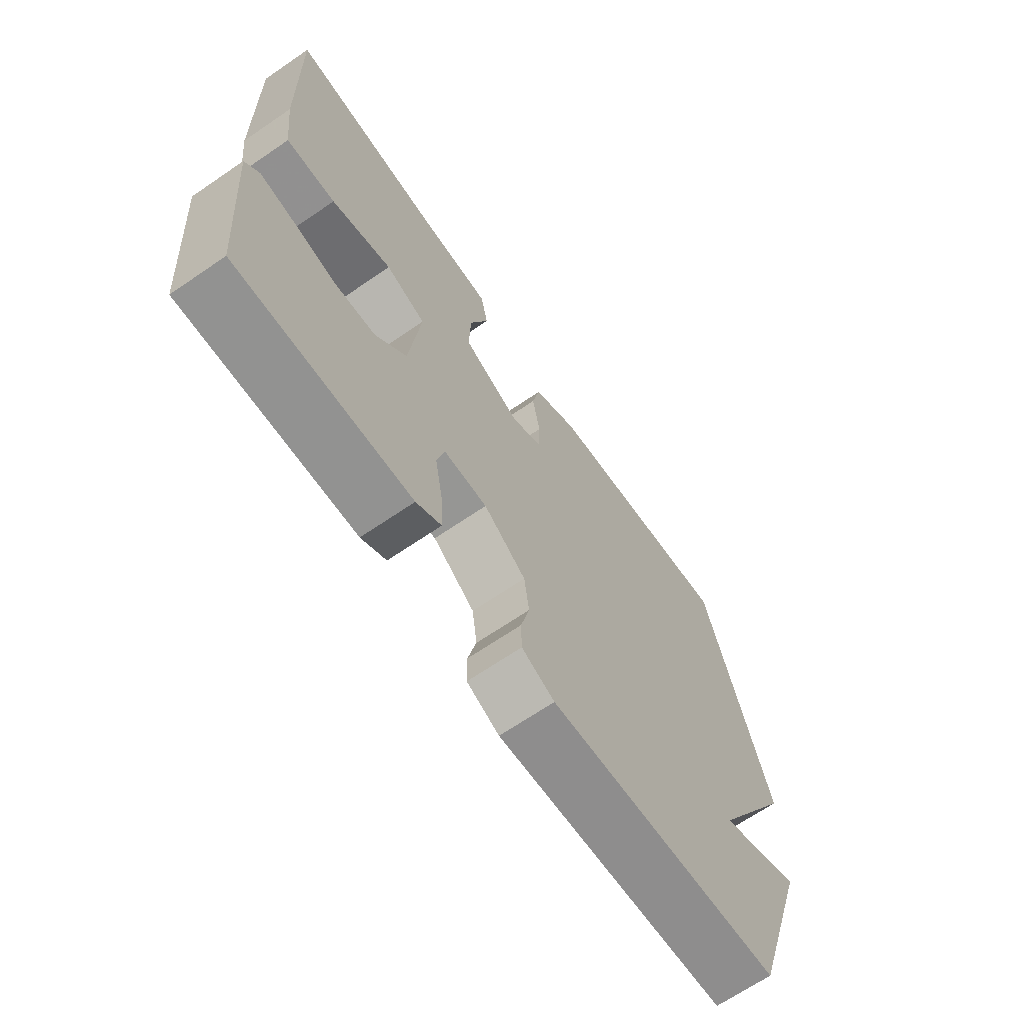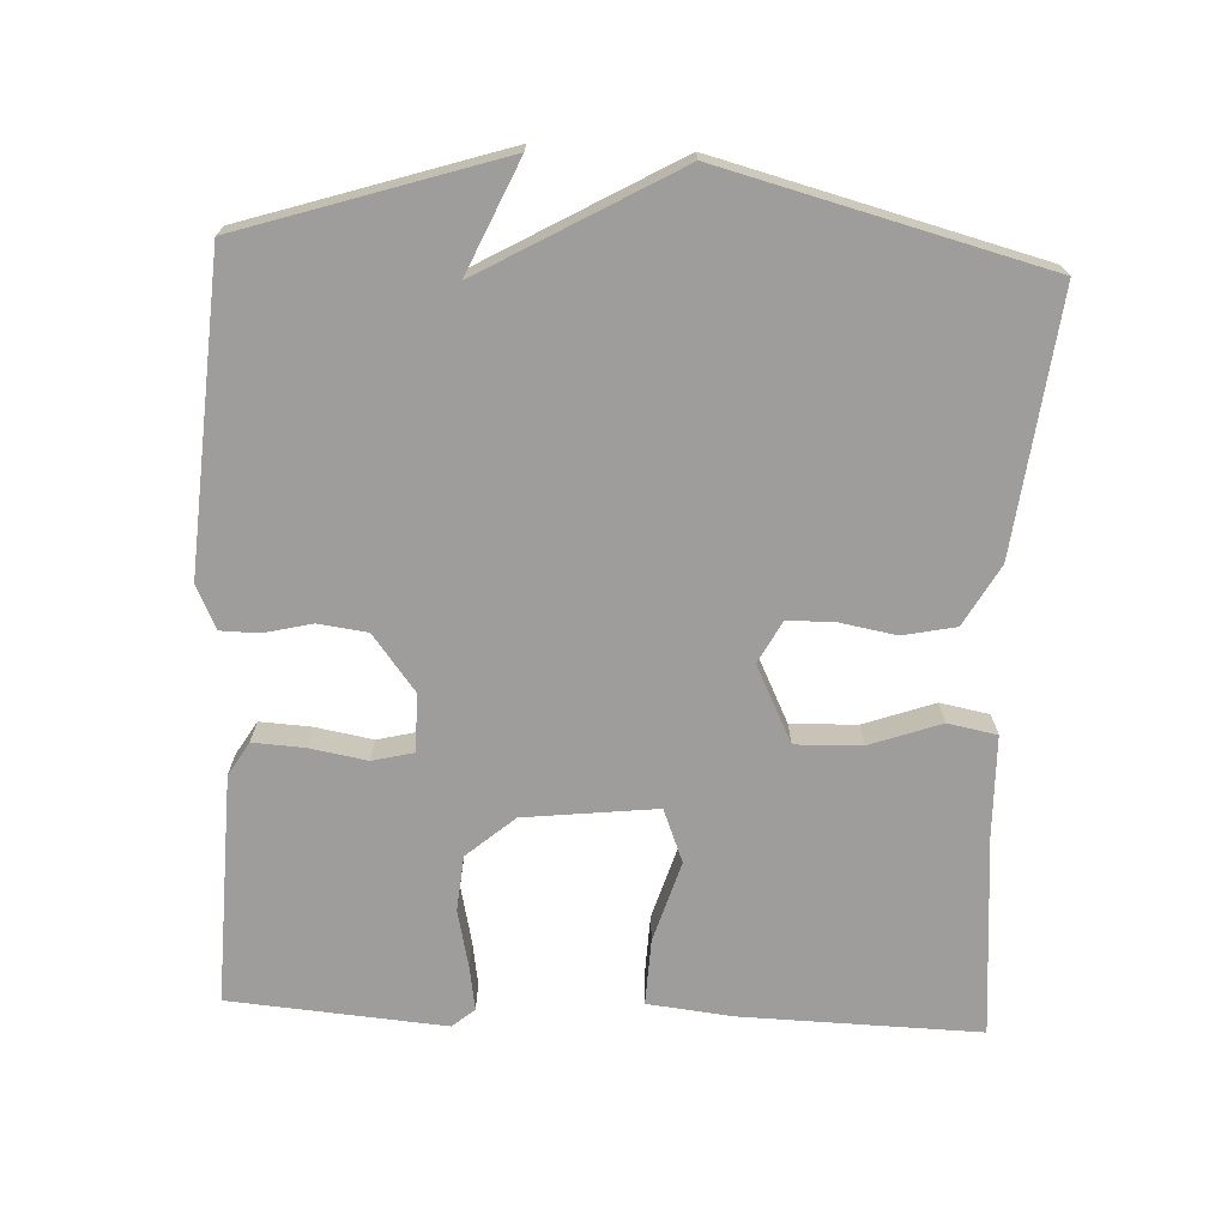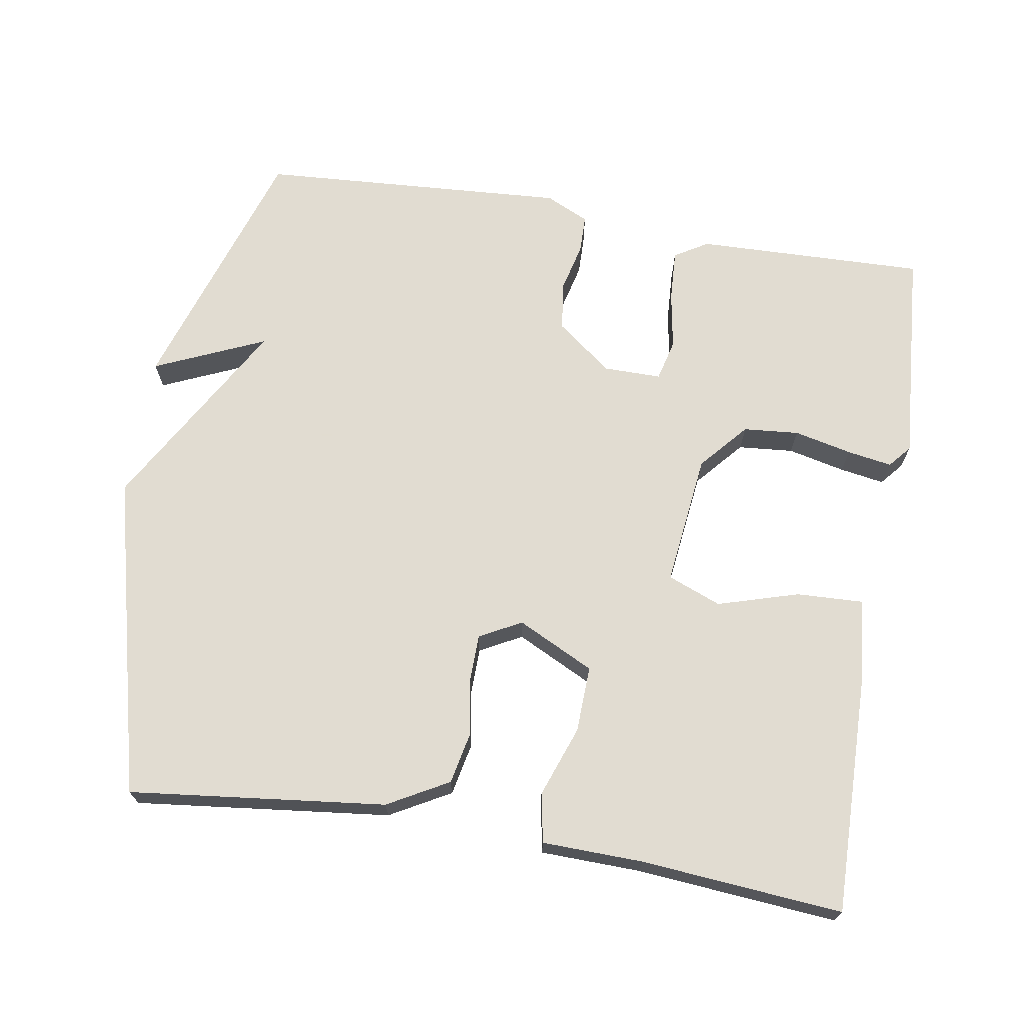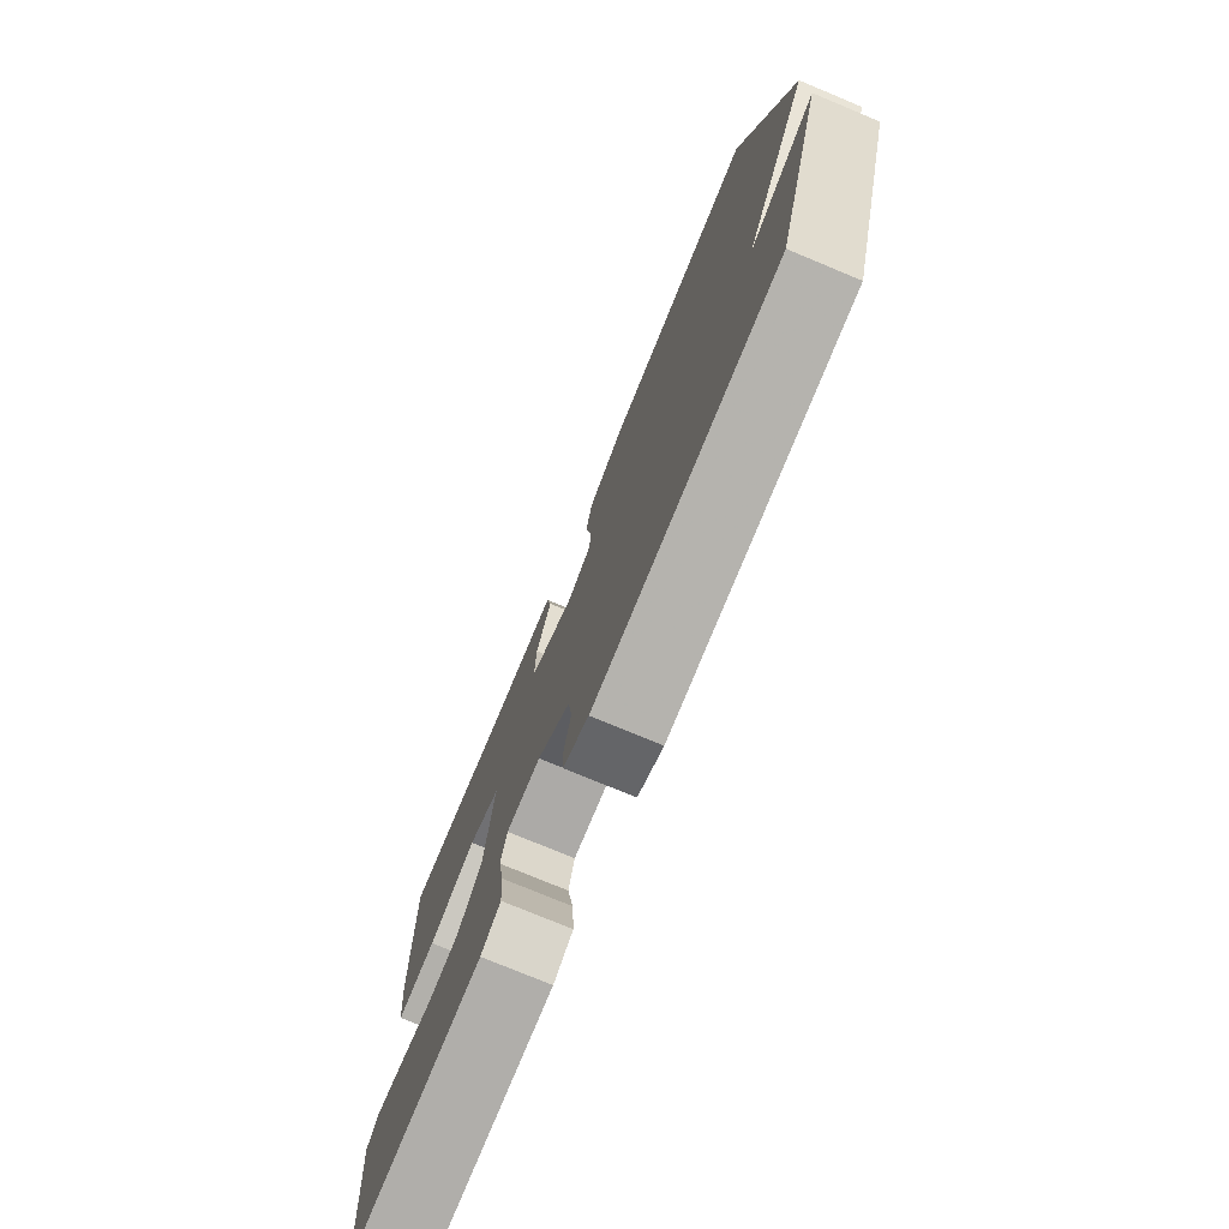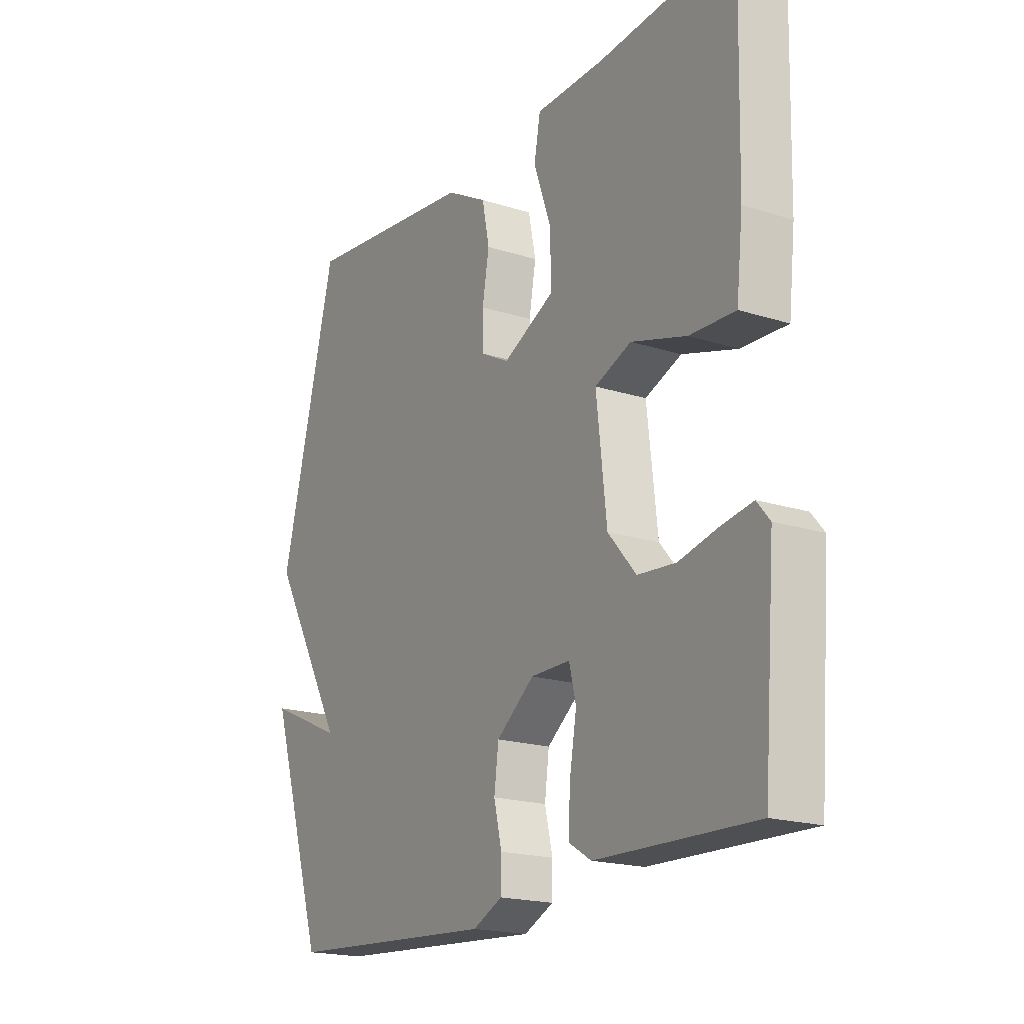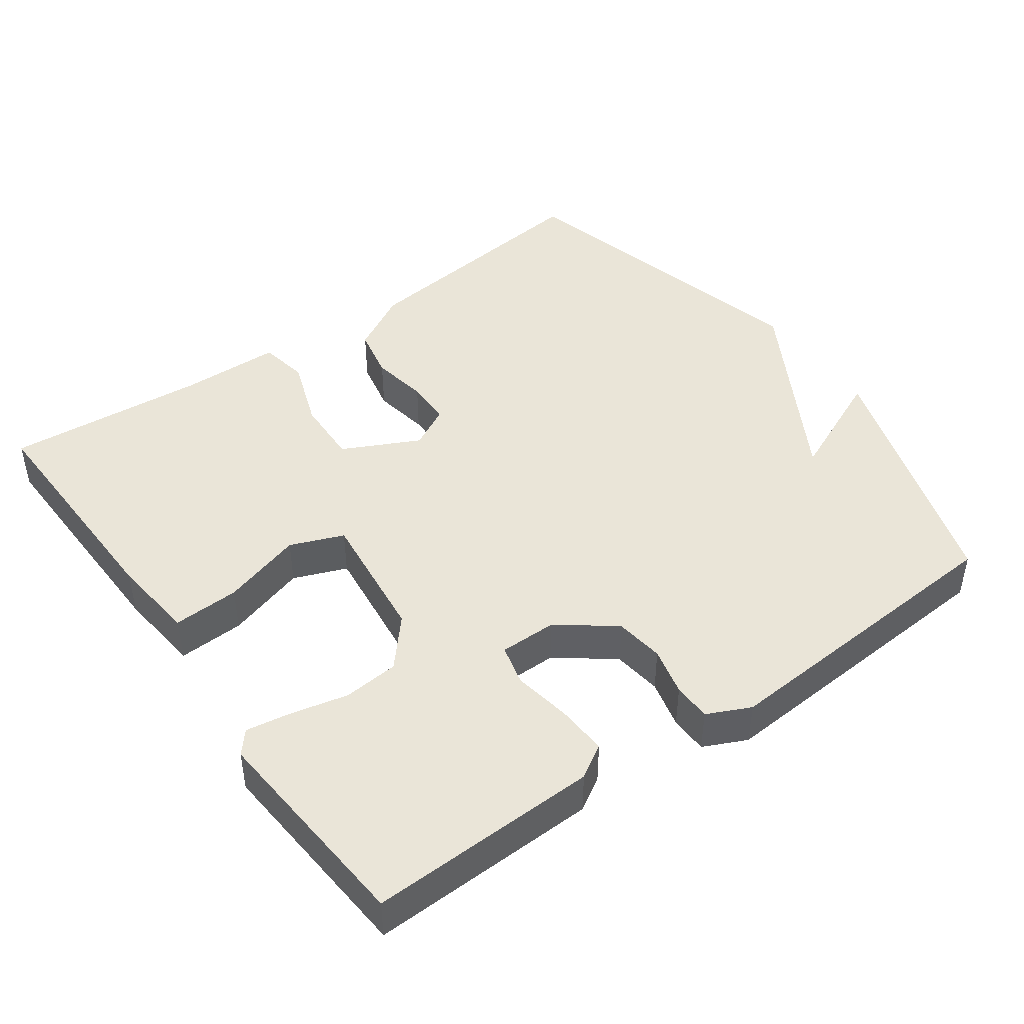
<metadata>
{"format":"obj","ext":"obj","renderer":"f3d","projection":"perspective","resolution":1024,"background":"white","views":[{"elev":-67.7,"azim":124.4,"up":"+Z"},{"elev":-70.7,"azim":-92.7,"up":"+Y"},{"elev":69.3,"azim":9.6,"up":"+Y"},{"elev":-76.1,"azim":-112.6,"up":"+Z"},{"elev":-19.1,"azim":59.0,"up":"+Z"},{"elev":45.1,"azim":144.4,"up":"+Y"}]}
</metadata>
<code>
v -0.5 0.07 0.5
v -0.144 0.07 0.458
v -0.06 0.07 0.411
v -0.045 0.07 0.338
v -0.059 0.07 0.259
v -0.058 0.07 0.195
v 0 0.07 0.164
v 0.106 0.07 0.216
v 0.103 0.07 0.308
v 0.068 0.07 0.406
v 0.081 0.07 0.474
v 0.221 0.07 0.477
v 0.5 0.07 0.5
v 0.492 0.07 0.169
v 0.479 0.07 0.051
v 0.387 0.07 0.055
v 0.275 0.07 0.089
v 0.201 0.07 0.06
v 0.222 0.07 -0.124
v 0.279 0.07 -0.19
v 0.356 0.07 -0.197
v 0.436 0.07 -0.179
v 0.498 0.07 -0.169
v 0.524 0.07 -0.2
v 0.5 0.07 -0.5
v 0.181 0.07 -0.49
v 0.135 0.07 -0.462
v 0.139 0.07 -0.391
v 0.153 0.07 -0.311
v 0.139 0.07 -0.254
v 0.059 0.07 -0.254
v -0.018 0.07 -0.313
v -0.027 0.07 -0.381
v -0.011 0.07 -0.448
v -0.012 0.07 -0.501
v -0.072 0.07 -0.529
v -0.5 0.07 -0.5
v -0.614 0.07 -0.144
v -0.461 0.07 -0.212
v -0.614 0.07 0.056
v -0.5 0 0.5
v -0.144 0 0.458
v -0.06 0 0.411
v -0.045 0 0.338
v -0.059 0 0.259
v -0.058 0 0.195
v 0 0 0.164
v 0.106 0 0.216
v 0.103 0 0.308
v 0.068 0 0.406
v 0.081 0 0.474
v 0.221 0 0.477
v 0.5 0 0.5
v 0.492 0 0.169
v 0.479 0 0.051
v 0.387 0 0.055
v 0.275 0 0.089
v 0.201 0 0.06
v 0.222 0 -0.124
v 0.279 0 -0.19
v 0.356 0 -0.197
v 0.436 0 -0.179
v 0.498 0 -0.169
v 0.524 0 -0.2
v 0.5 0 -0.5
v 0.181 0 -0.49
v 0.135 0 -0.462
v 0.139 0 -0.391
v 0.153 0 -0.311
v 0.139 0 -0.254
v 0.059 0 -0.254
v -0.018 0 -0.313
v -0.027 0 -0.381
v -0.011 0 -0.448
v -0.012 0 -0.501
v -0.072 0 -0.529
v -0.5 0 -0.5
v -0.614 0 -0.144
v -0.461 0 -0.212
v -0.614 0 0.056
f 3 4 5
f 2 3 5
f 1 2 5
f 40 1 5
f 39 40 5
f 37 38 39
f 36 37 39
f 35 36 39
f 34 35 39
f 33 34 39
f 32 33 39
f 31 32 39
f 30 31 39
f 27 28 29
f 26 27 29
f 25 26 29
f 24 25 29
f 23 24 29
f 22 23 29
f 21 22 29
f 20 21 29 30
f 19 20 30 39
f 15 16 17
f 14 15 17
f 13 14 17
f 12 13 17
f 12 17 18
f 11 12 18
f 10 11 18
f 9 10 18
f 8 9 18 19
f 39 5 6
f 39 6 7
f 7 8 19 39
f 45 44 43
f 45 43 42
f 45 42 41
f 45 41 80
f 45 80 79
f 79 78 77
f 79 77 76
f 79 76 75
f 79 75 74
f 79 74 73
f 79 73 72
f 79 72 71
f 79 71 70
f 69 68 67
f 69 67 66
f 69 66 65
f 69 65 64
f 69 64 63
f 69 63 62
f 69 62 61
f 70 69 61 60
f 79 70 60 59
f 57 56 55
f 57 55 54
f 57 54 53
f 57 53 52
f 58 57 52
f 58 52 51
f 58 51 50
f 58 50 49
f 59 58 49 48
f 46 45 79
f 47 46 79
f 79 59 48 47
f 1 41 42 2
f 2 42 43 3
f 3 43 44 4
f 4 44 45 5
f 5 45 46 6
f 6 46 47 7
f 7 47 48 8
f 8 48 49 9
f 9 49 50 10
f 10 50 51 11
f 11 51 52 12
f 12 52 53 13
f 13 53 54 14
f 14 54 55 15
f 15 55 56 16
f 16 56 57 17
f 17 57 58 18
f 18 58 59 19
f 19 59 60 20
f 20 60 61 21
f 21 61 62 22
f 22 62 63 23
f 23 63 64 24
f 24 64 65 25
f 25 65 66 26
f 26 66 67 27
f 27 67 68 28
f 28 68 69 29
f 29 69 70 30
f 30 70 71 31
f 31 71 72 32
f 32 72 73 33
f 33 73 74 34
f 34 74 75 35
f 35 75 76 36
f 36 76 77 37
f 37 77 78 38
f 38 78 79 39
f 39 79 80 40
f 40 80 41 1

</code>
